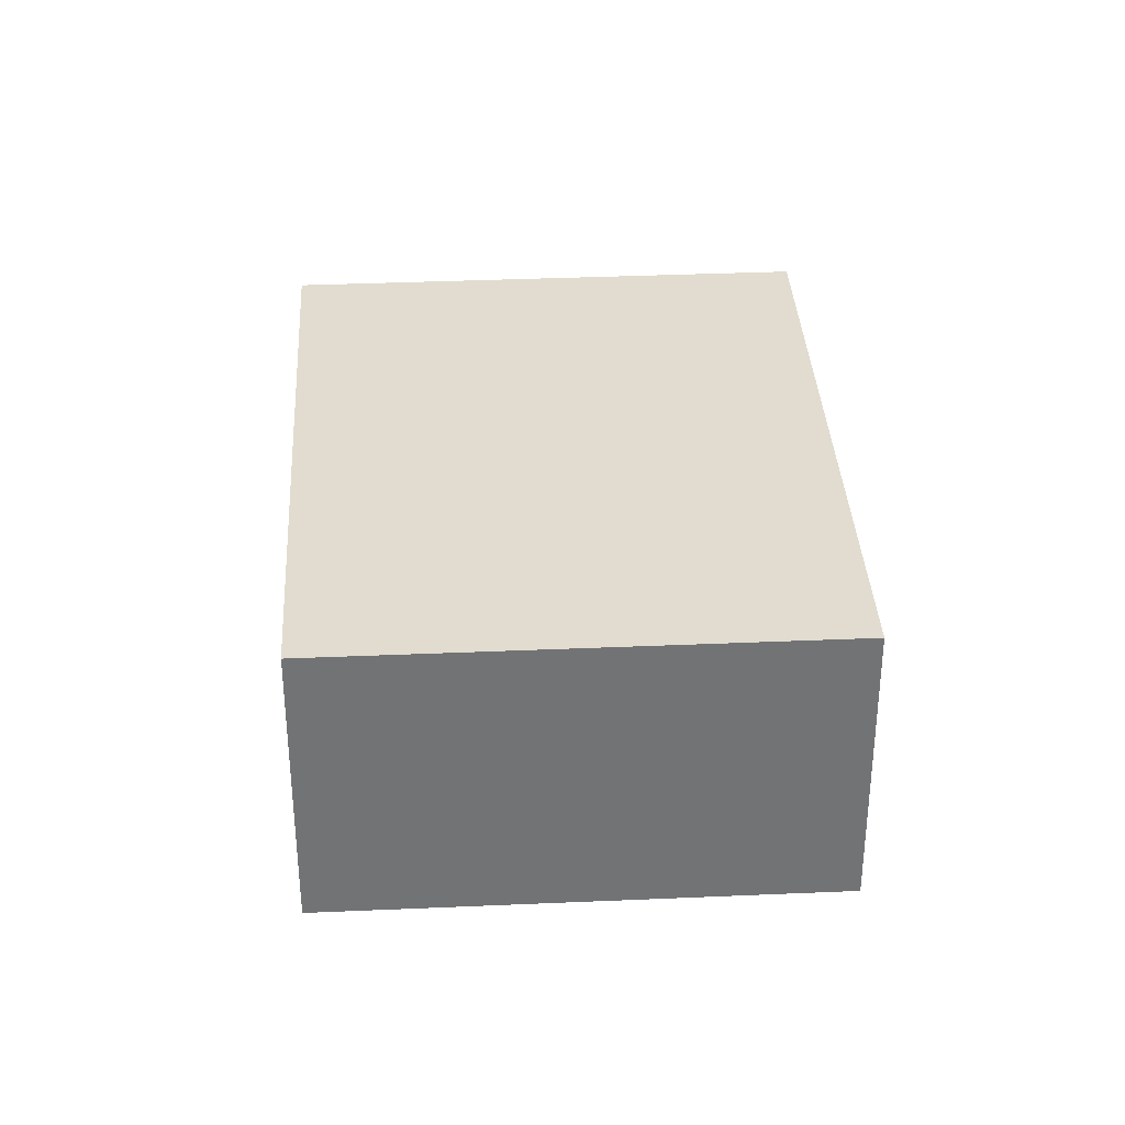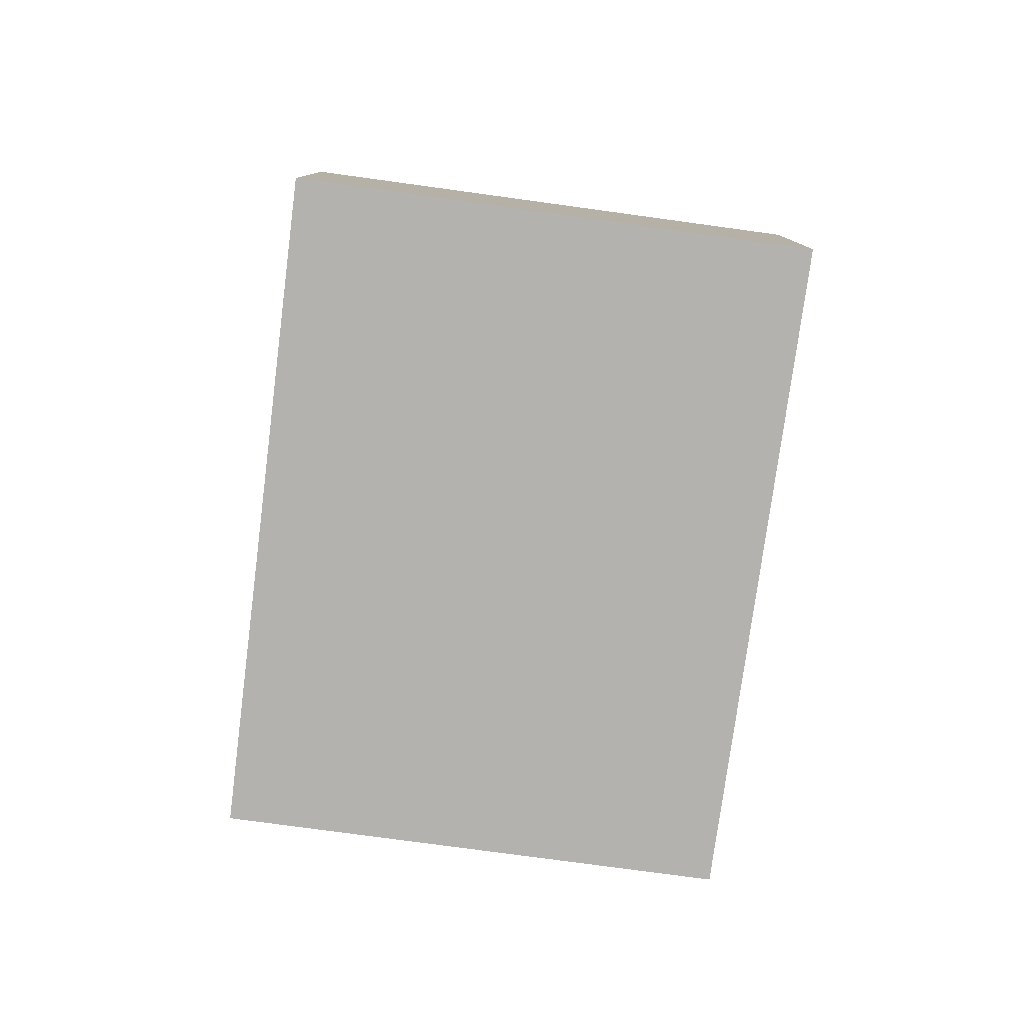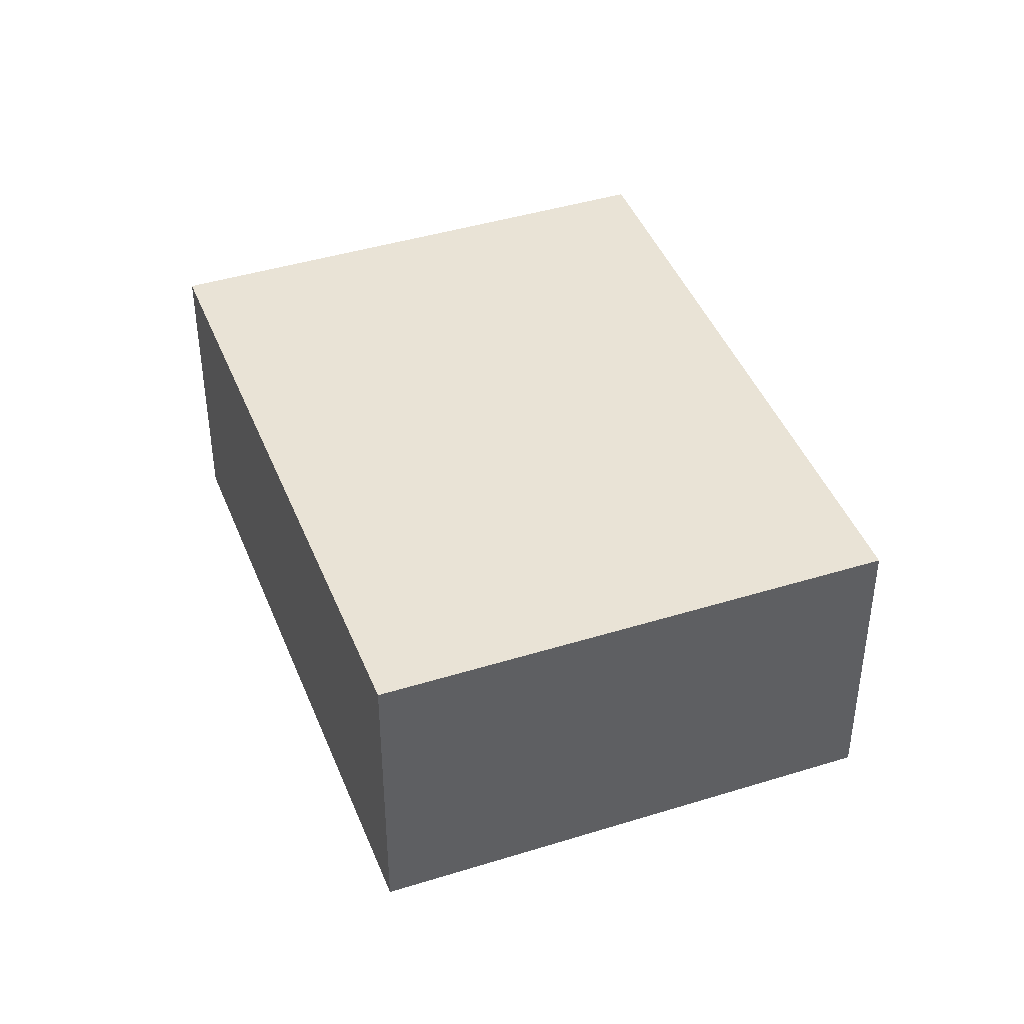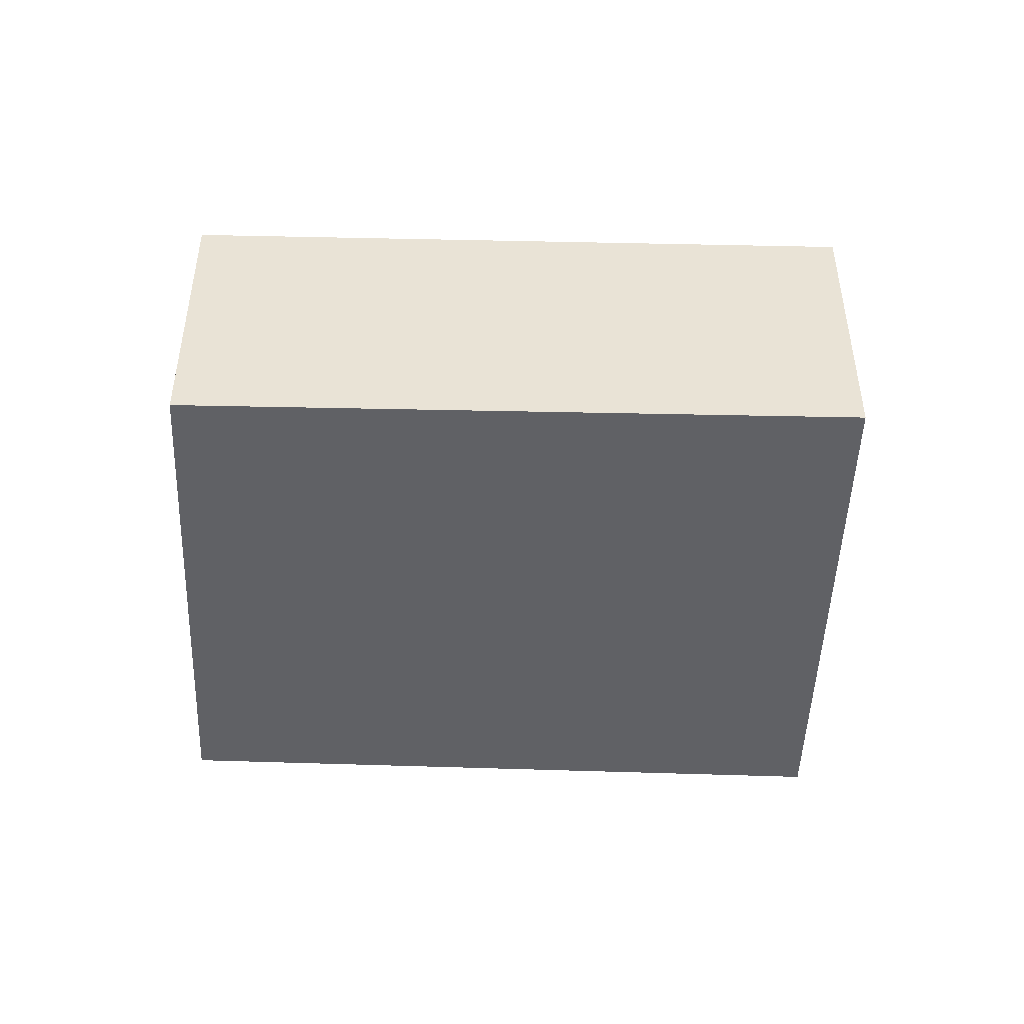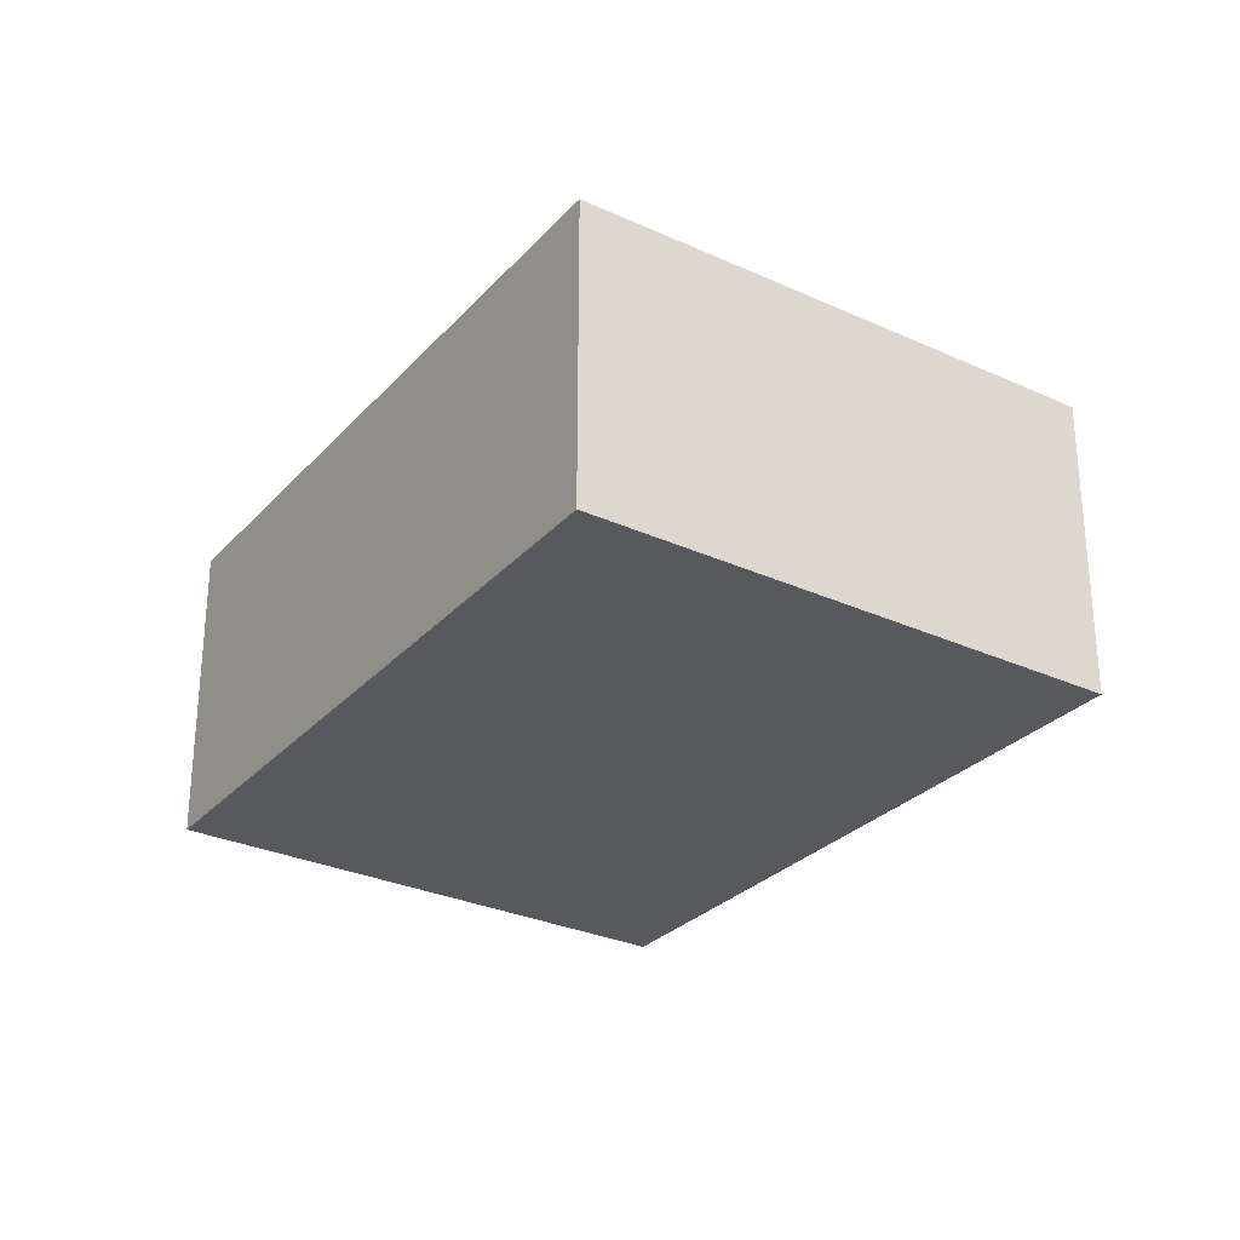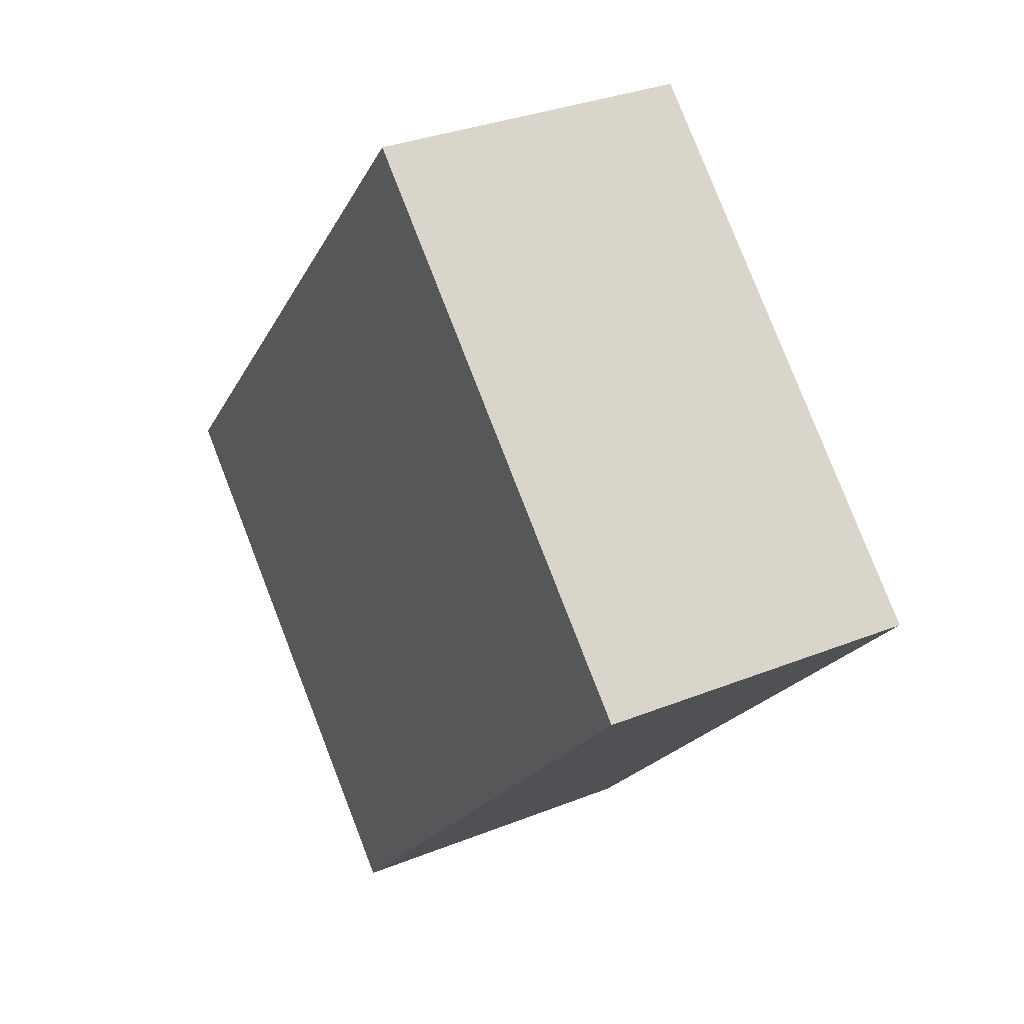
<metadata>
{"format":"obj","ext":"obj","renderer":"f3d","projection":"perspective","resolution":1024,"background":"white","views":[{"elev":34.4,"azim":-140.7,"up":"+Y"},{"elev":-79.8,"azim":35.0,"up":"+Y"},{"elev":42.2,"azim":-157.8,"up":"+Y"},{"elev":-48.3,"azim":-49.4,"up":"+Y"},{"elev":-29.3,"azim":8.7,"up":"+Y"},{"elev":31.8,"azim":60.5,"up":"+Z"}]}
</metadata>
<code>
v  0 2.95 1.806e-16
v  8.539 2.95 1.481
v  3.851 2.95 -3.545
v  4.602 2.95 5.124
v  8.539 -9.069e-17 1.481
v  3.851 2.171e-16 -3.545
v  0 0 0
v  4.602 -3.138e-16 5.124
g defaultobject
f 1 2 3
f 2 1 4
f 5 3 2
f 3 5 6
f 6 1 3
f 1 6 7
f 7 4 1
f 4 7 8
f 8 2 4
f 2 8 5
f 8 6 5
f 6 8 7

</code>
